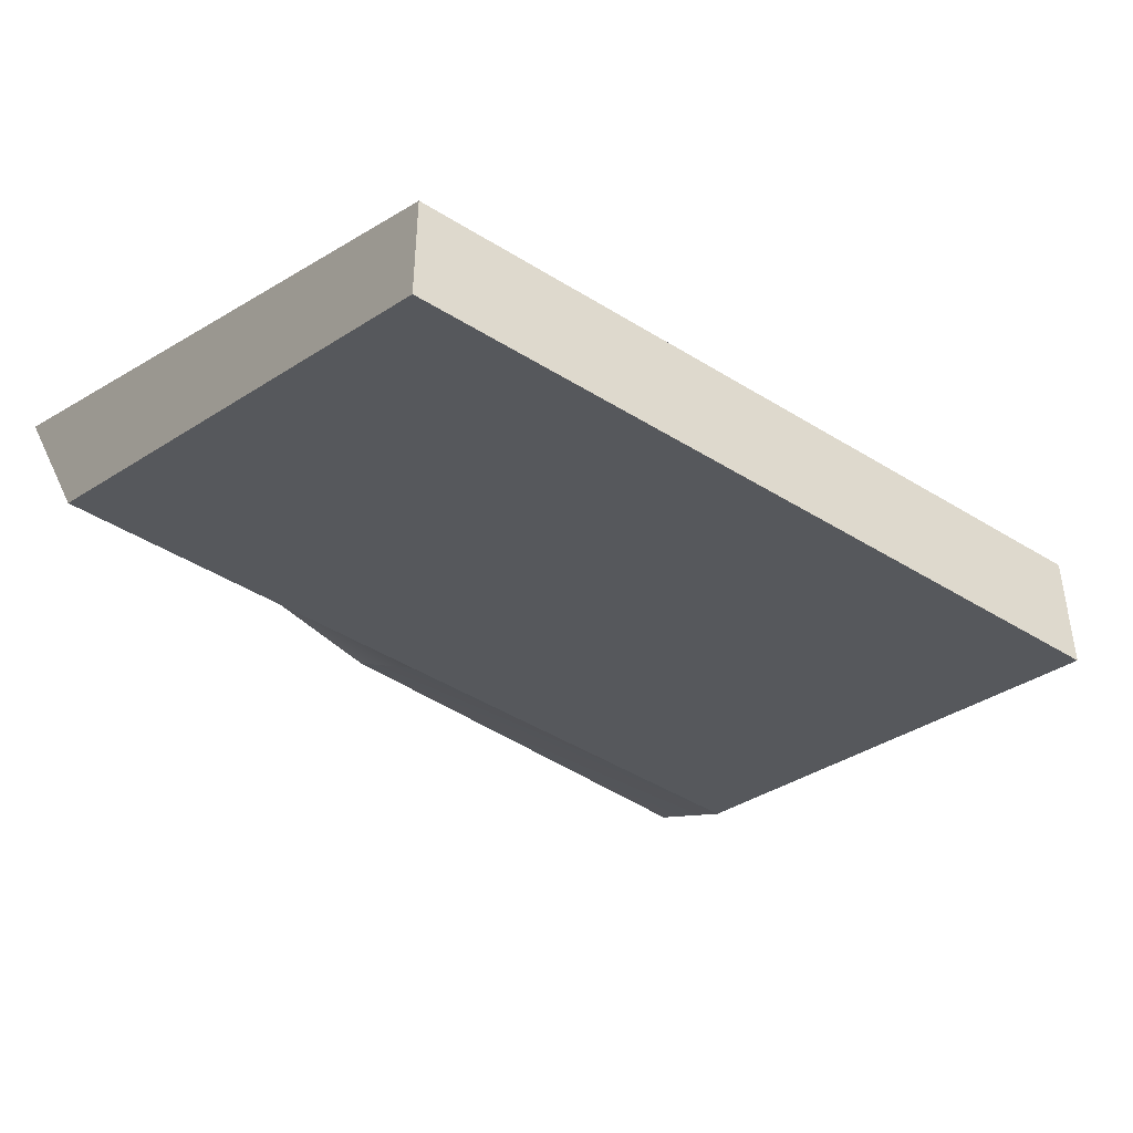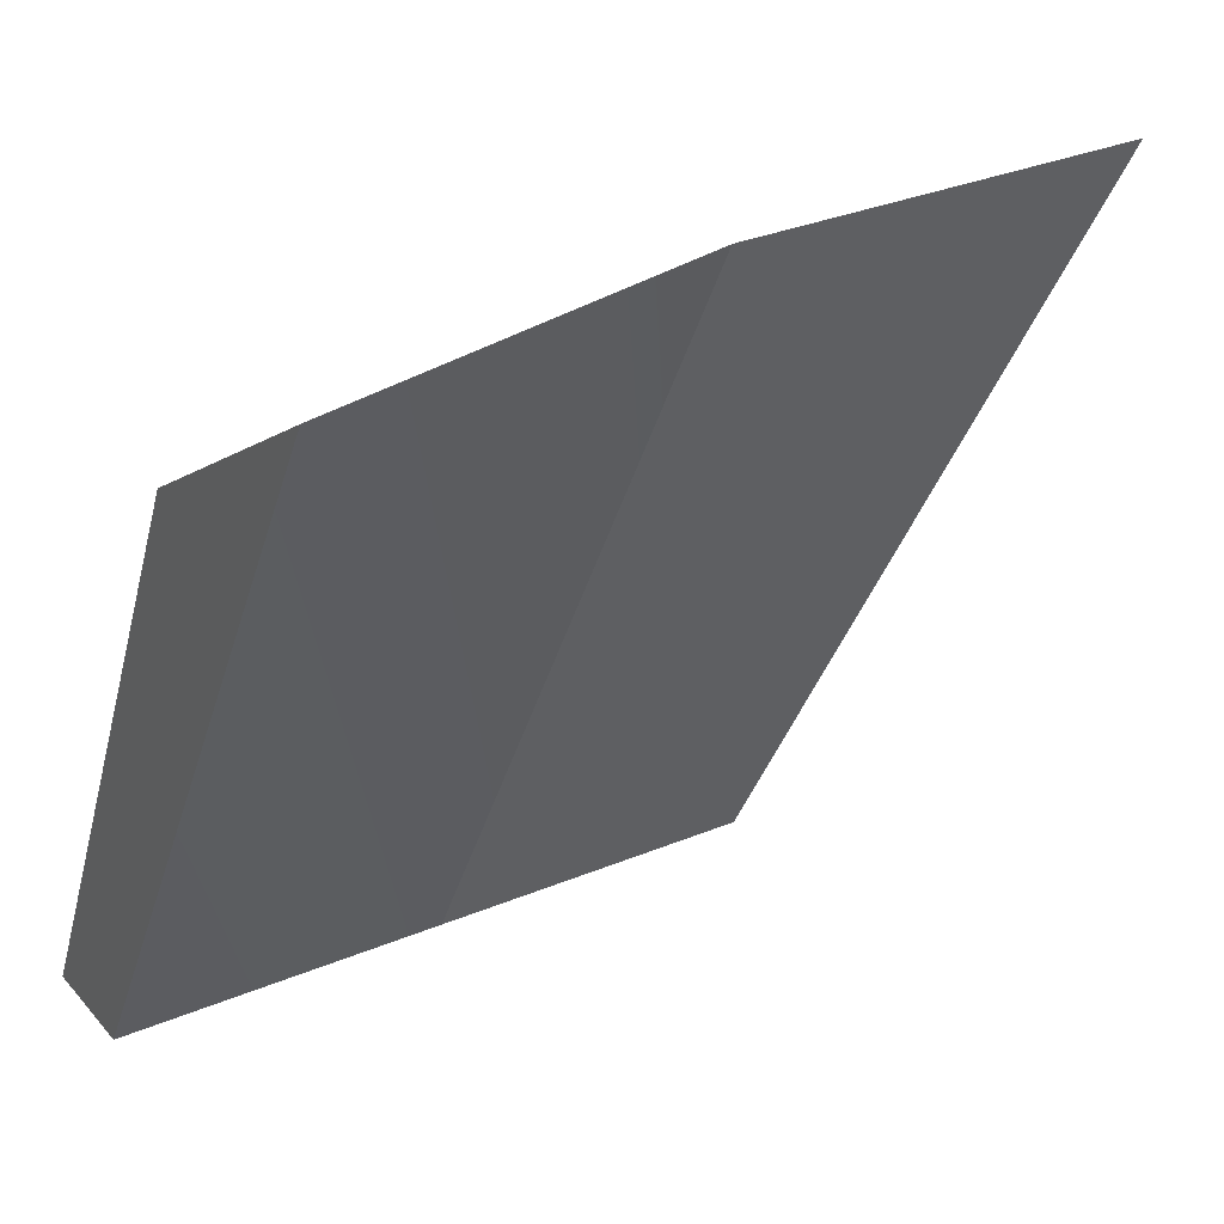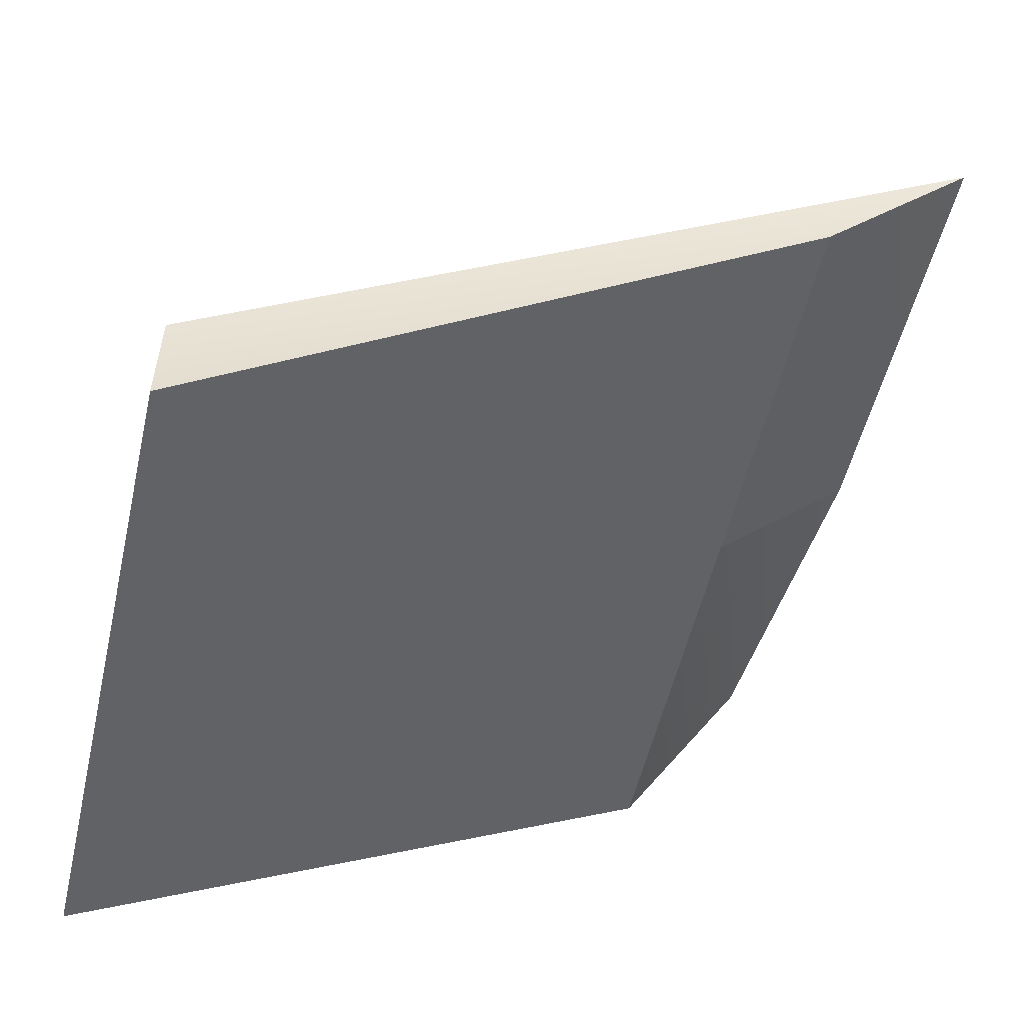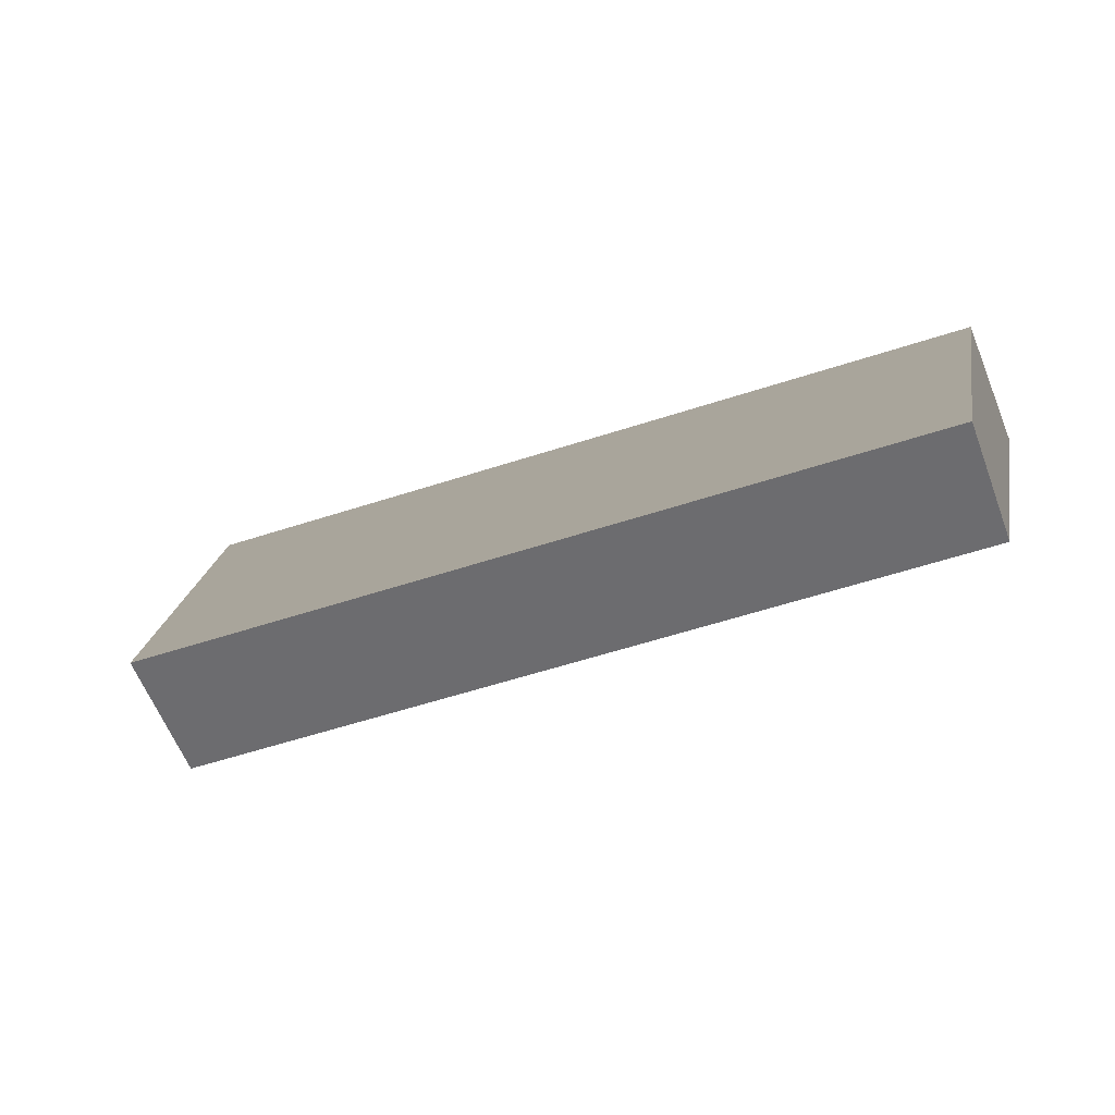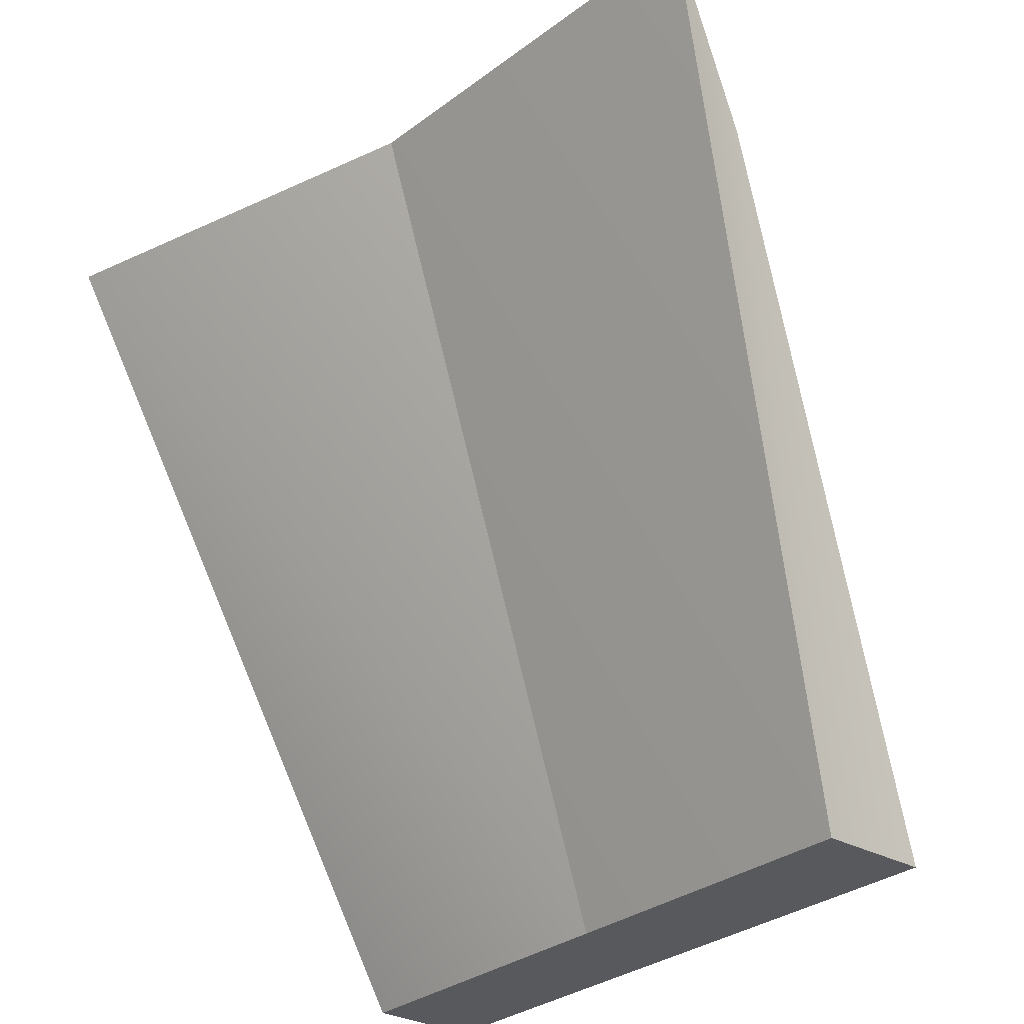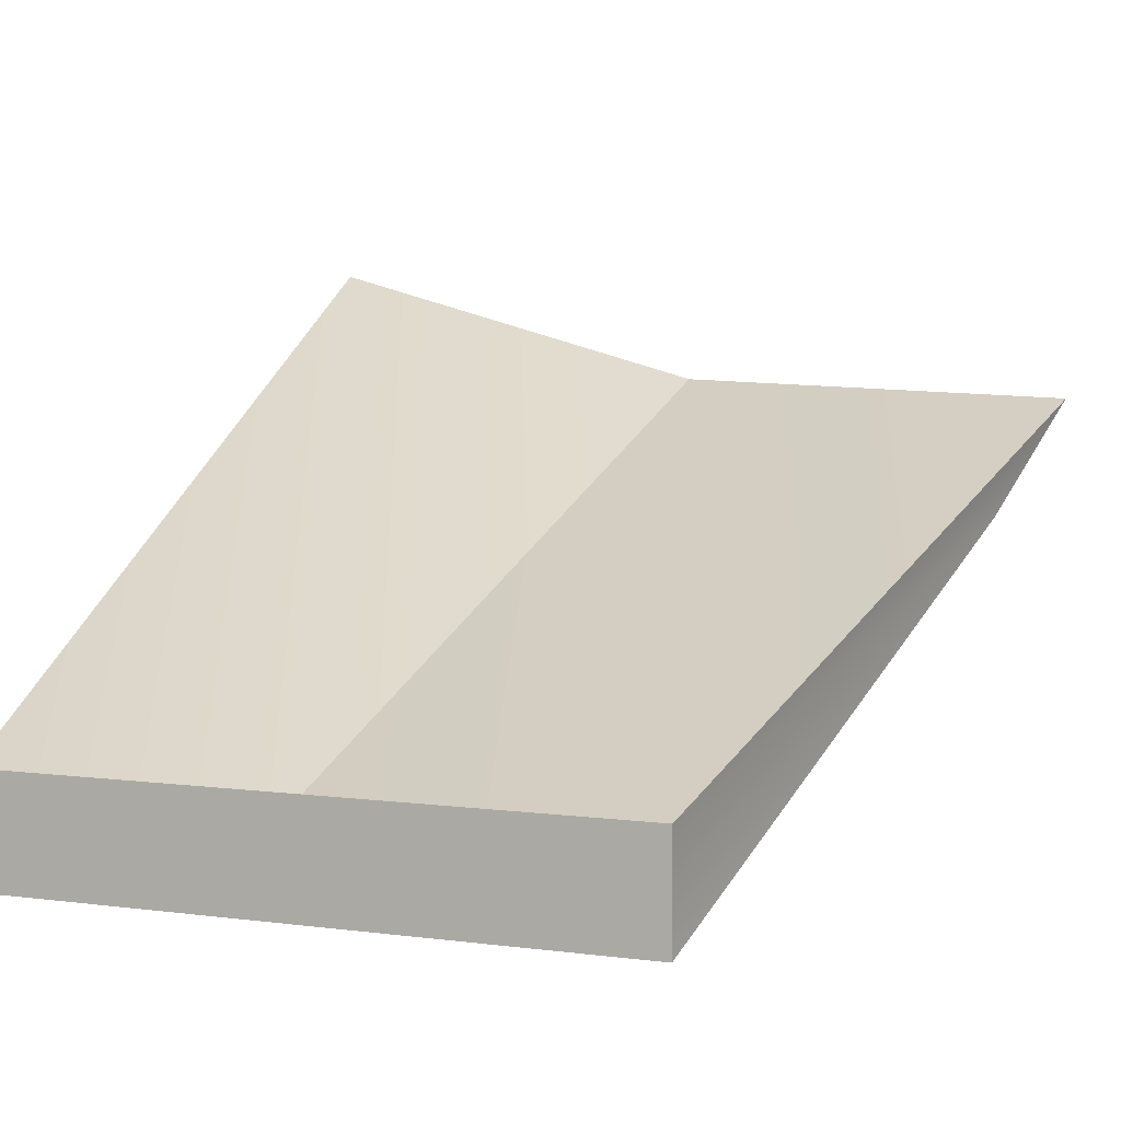
<metadata>
{"format":"obj","ext":"obj","renderer":"f3d","projection":"perspective","resolution":1024,"background":"white","views":[{"elev":-45.4,"azim":-35.8,"up":"+Z"},{"elev":28.3,"azim":-32.5,"up":"+Y"},{"elev":-54.6,"azim":77.0,"up":"+Z"},{"elev":-53.8,"azim":-160.5,"up":"+Y"},{"elev":-29.4,"azim":49.9,"up":"+Y"},{"elev":5.7,"azim":21.7,"up":"+Z"}]}
</metadata>
<code>
g COL_PB_SC2_Floor_3_Env_Speaker_Top
v -10 -9.25 -4.01
v -10 -9.25 -6.74
v -10 9.25 6.74
v -10 5.75 0.875
v 6 -9.25 -6.74
v 6 -9.25 -4.01
v 9 5.75 0.875
v 10 9.25 3.605
v 10 9.25 3.605
v 6 -9.25 -4.01
v -0 9.25 3.99
v -2 -9.25 -4.01
v -2 -9.25 -4.01
v -10 -9.25 -4.01
v -10 9.25 6.74
v -0 9.25 3.99
v -10 5.75 0.875
v -2 -9.25 -6.74
v -0.5 5.75 0.875
v -10 -9.25 -6.74
v 6 -9.25 -6.74
v 9 5.75 0.875
v -0 9.25 3.99
v -0.5 5.75 0.875
v 9 5.75 0.875
v 10 9.25 3.605
v -10 9.25 6.74
v -0.5 5.75 0.875
v -0 9.25 3.99
v -10 5.75 0.875
v 6 -9.25 -4.01
v -2 -9.25 -6.74
v -2 -9.25 -4.01
v 6 -9.25 -6.74
v -10 -9.25 -6.74
v -10 -9.25 -4.01
g COL_PB_SC2_Floor_3_Env_Speaker_Top_0
f 3 2 1
f 3 4 2
f 7 6 5
f 7 8 6
f 11 10 9
f 11 12 10
f 15 14 13
f 15 13 16
f 19 18 17
f 18 20 17
f 21 18 19
f 22 21 19
f 25 24 23
f 26 25 23
f 29 28 27
f 28 30 27
f 33 32 31
f 32 34 31
f 36 35 33
f 35 32 33

</code>
